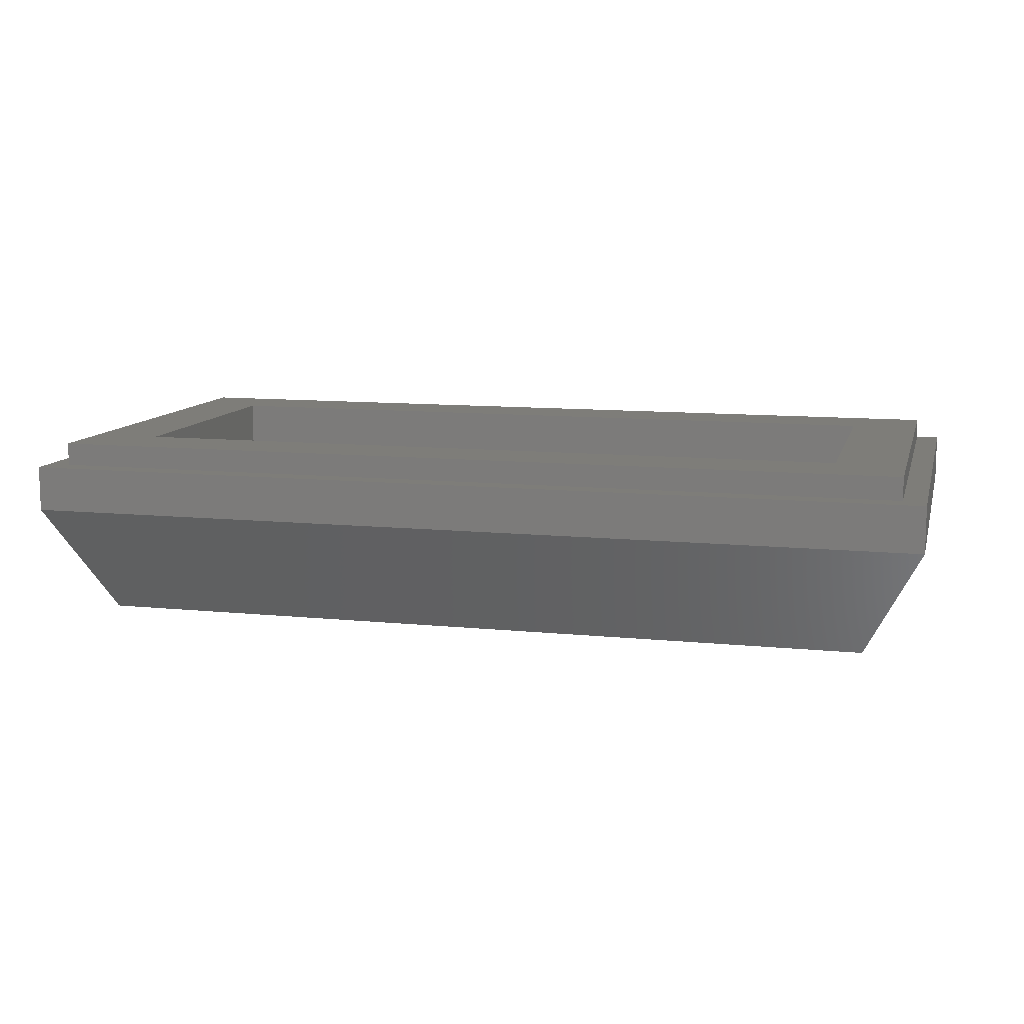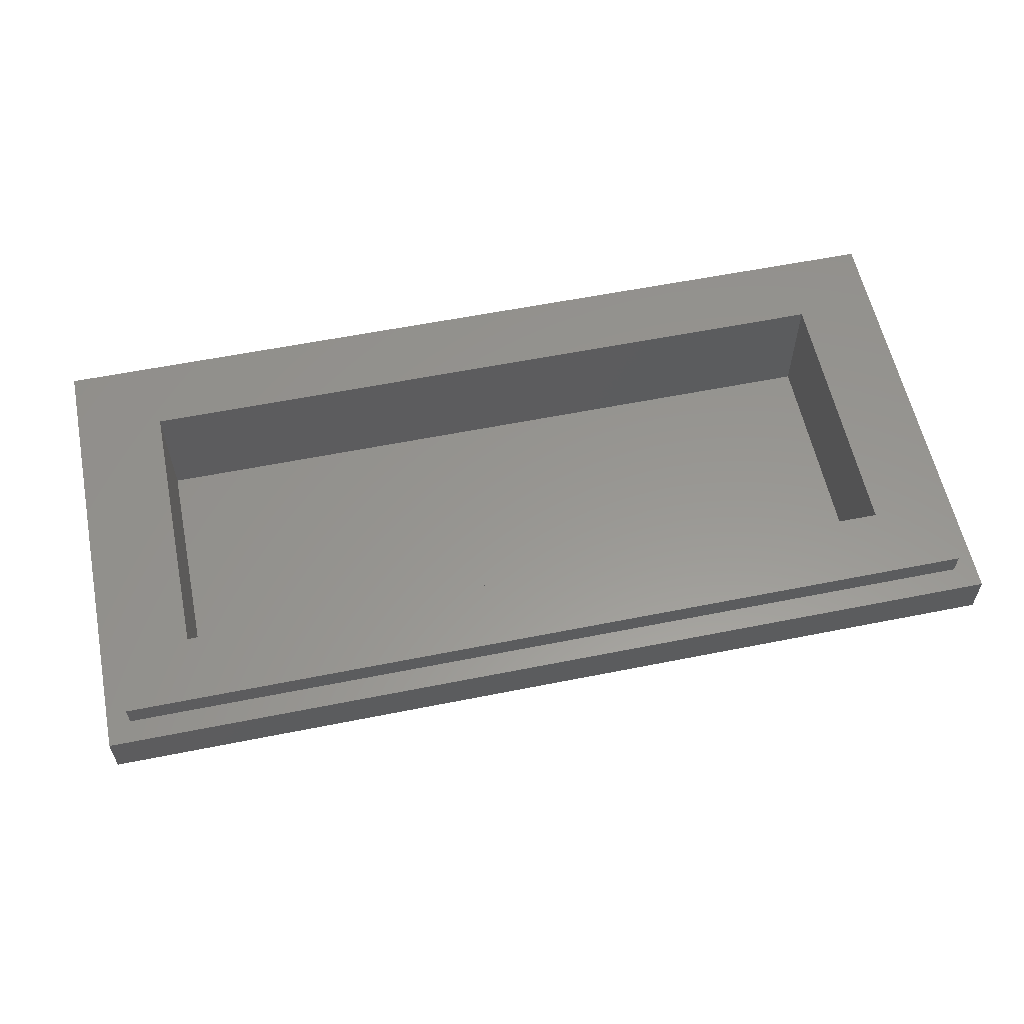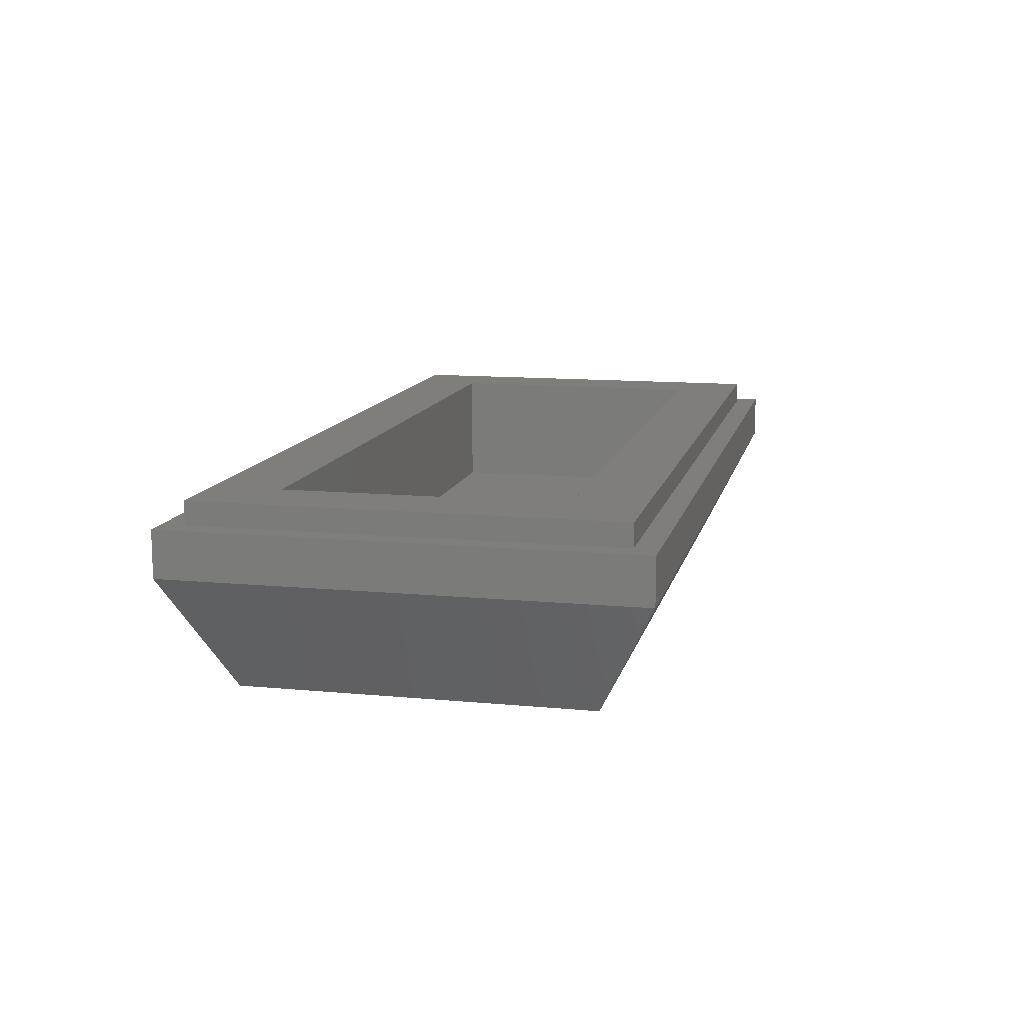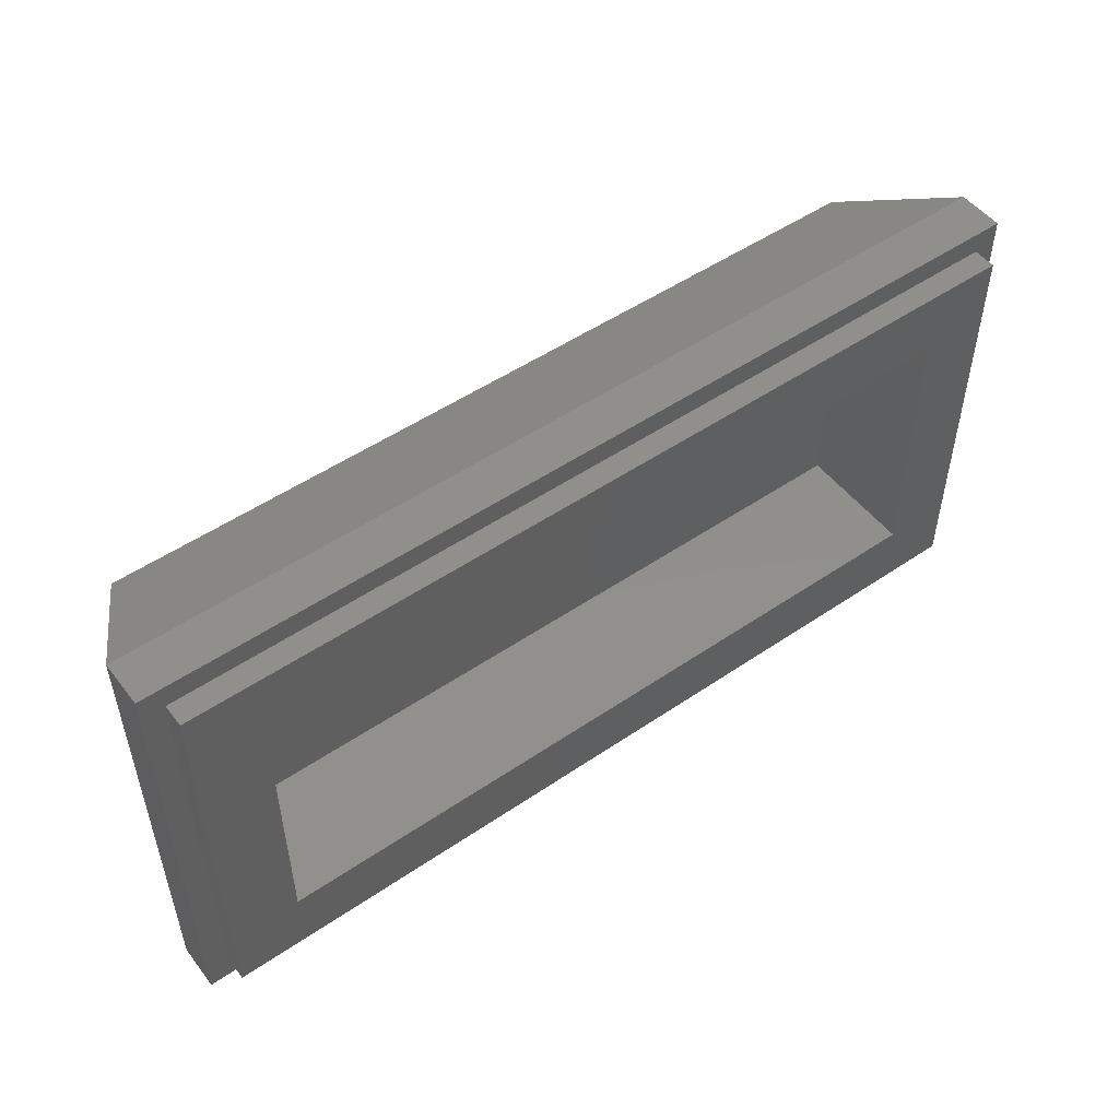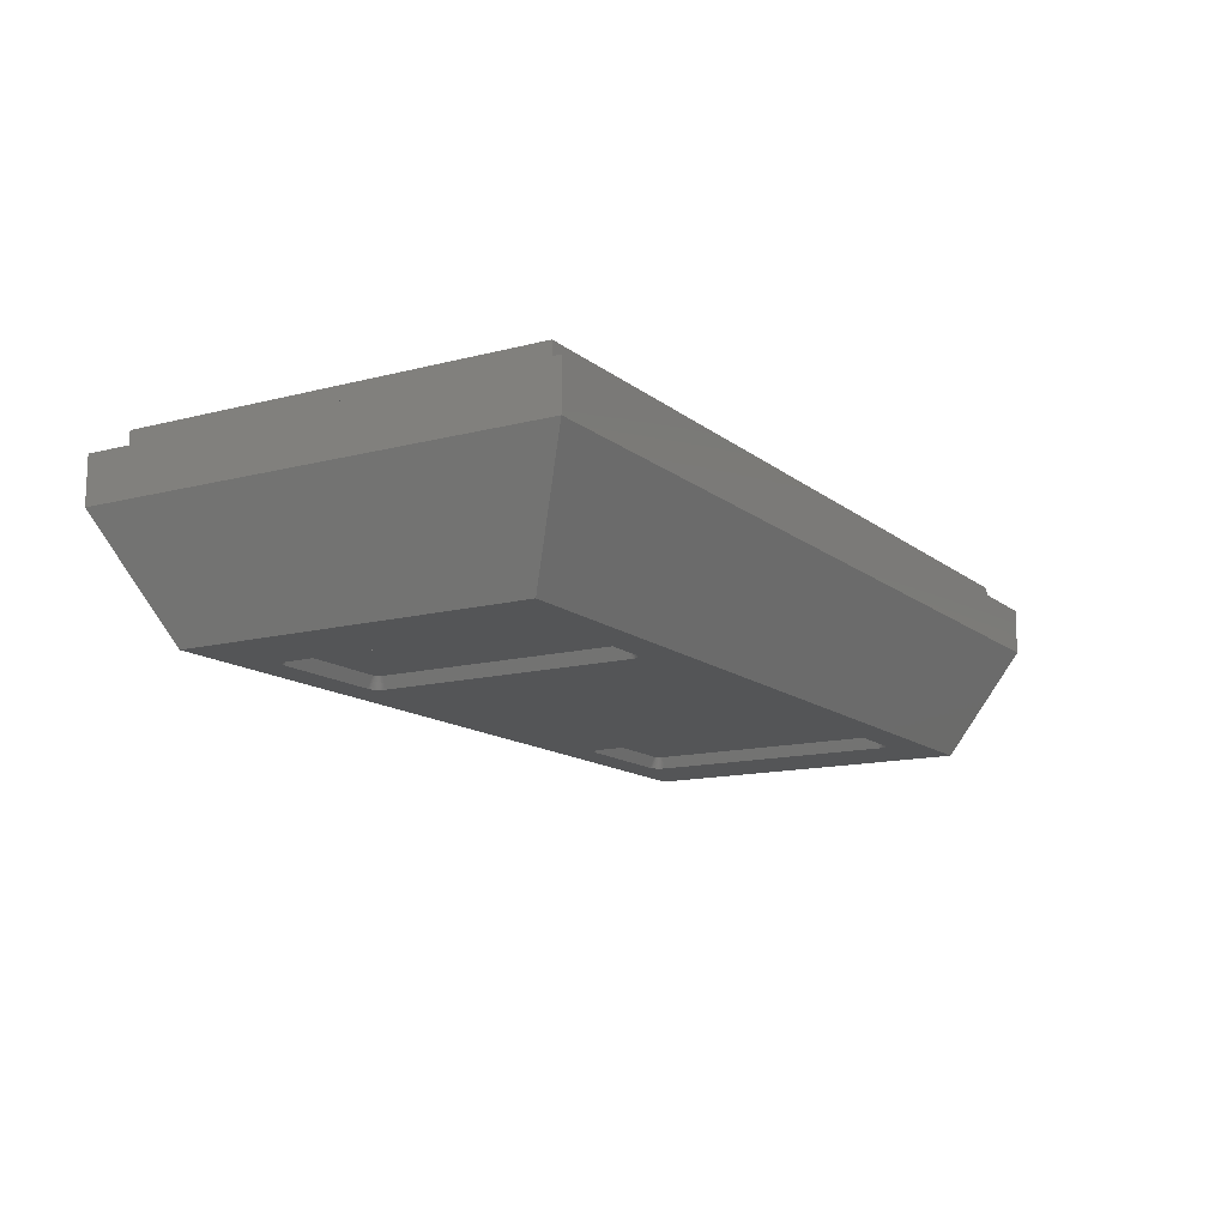
<metadata>
{"format":"stl","ext":"stl","renderer":"f3d","projection":"perspective","resolution":1024,"background":"white","views":[{"elev":10.7,"azim":-165.7,"up":"+Y"},{"elev":58.3,"azim":-11.7,"up":"+Y"},{"elev":12.1,"azim":102.8,"up":"+Y"},{"elev":51.0,"azim":143.4,"up":"+Z"},{"elev":-13.4,"azim":-59.3,"up":"+Y"}]}
</metadata>
<code>
# stl→obj: 244 verts, 484 faces
v -8 2.8 4
v -8 2 4
v 8 2 4
v 8 2.8 4
v -8 2.8 -4
v -8 2 -4
v 8 2.8 -4
v 8 2 -4
v 7 0 -3
v -7 0 -3
v 7 0 3
v -7 0 3
v 5.5 0.2 2.2
v 5.598 0 2.226
v 5.499 0.2 2.213
v 5.6 0 2.2
v 5.593 0 2.252
v 5.497 0.2 2.226
v 5.585 0 2.276
v 5.492 0.2 2.238
v 5.573 0 2.3
v 5.487 0.2 2.25
v 5.559 0 2.322
v 5.479 0.2 2.261
v 5.541 0 2.341
v 5.471 0.2 2.271
v 5.522 0 2.359
v 5.461 0.2 2.279
v 5.5 0 2.373
v 5.45 0.2 2.287
v 5.476 0 2.385
v 5.438 0.2 2.292
v 5.452 0 2.393
v 5.426 0.2 2.297
v 5.426 0 2.398
v 5.413 0.2 2.299
v 5.4 0 2.4
v 5.4 0.2 2.3
v 5.6 0 2.4
v 5.5 0.2 -2.2
v 5.499 0.2 -2.213
v 5.598 0 -2.226
v 5.6 0 -2.2
v 5.497 0.2 -2.226
v 5.593 0 -2.252
v 5.492 0.2 -2.238
v 5.585 0 -2.276
v 5.487 0.2 -2.25
v 5.573 0 -2.3
v 5.479 0.2 -2.261
v 5.559 0 -2.322
v 5.471 0.2 -2.271
v 5.541 0 -2.341
v 5.461 0.2 -2.279
v 5.522 0 -2.359
v 5.45 0.2 -2.287
v 5.5 0 -2.373
v 5.438 0.2 -2.292
v 5.476 0 -2.385
v 5.426 0.2 -2.297
v 5.452 0 -2.393
v 5.413 0.2 -2.299
v 5.426 0 -2.398
v 5.4 0.2 -2.3
v 5.4 0 -2.4
v 5.6 0 -2.4
v 3.3 0.2 2.2
v 3.301 0.2 2.213
v 3.202 0 2.226
v 3.2 0 2.2
v 3.303 0.2 2.226
v 3.207 0 2.252
v 3.308 0.2 2.238
v 3.215 0 2.276
v 3.313 0.2 2.25
v 3.227 0 2.3
v 3.321 0.2 2.261
v 3.241 0 2.322
v 3.329 0.2 2.271
v 3.259 0 2.341
v 3.339 0.2 2.279
v 3.278 0 2.359
v 3.35 0.2 2.287
v 3.3 0 2.373
v 3.362 0.2 2.292
v 3.324 0 2.385
v 3.374 0.2 2.297
v 3.348 0 2.393
v 3.387 0.2 2.299
v 3.374 0 2.398
v 3.4 0.2 2.3
v 3.4 0 2.4
v 3.2 0 2.4
v 3.3 0.2 -2.2
v 3.202 0 -2.226
v 3.301 0.2 -2.213
v 3.2 0 -2.2
v 3.207 0 -2.252
v 3.303 0.2 -2.226
v 3.215 0 -2.276
v 3.308 0.2 -2.238
v 3.227 0 -2.3
v 3.313 0.2 -2.25
v 3.241 0 -2.322
v 3.321 0.2 -2.261
v 3.259 0 -2.341
v 3.329 0.2 -2.271
v 3.278 0 -2.359
v 3.339 0.2 -2.279
v 3.3 0 -2.373
v 3.35 0.2 -2.287
v 3.324 0 -2.385
v 3.362 0.2 -2.292
v 3.348 0 -2.393
v 3.374 0.2 -2.297
v 3.374 0 -2.398
v 3.387 0.2 -2.299
v 3.4 0 -2.4
v 3.4 0.2 -2.3
v 3.2 0 -2.4
v -3.3 0.2 2.2
v -3.202 0 2.226
v -3.301 0.2 2.213
v -3.2 0 2.2
v -3.207 0 2.252
v -3.303 0.2 2.226
v -3.215 0 2.276
v -3.308 0.2 2.238
v -3.227 0 2.3
v -3.313 0.2 2.25
v -3.241 0 2.322
v -3.321 0.2 2.261
v -3.259 0 2.341
v -3.329 0.2 2.271
v -3.278 0 2.359
v -3.339 0.2 2.279
v -3.3 0 2.373
v -3.35 0.2 2.287
v -3.324 0 2.385
v -3.362 0.2 2.292
v -3.348 0 2.393
v -3.374 0.2 2.297
v -3.374 0 2.398
v -3.387 0.2 2.299
v -3.4 0 2.4
v -3.4 0.2 2.3
v -3.2 0 2.4
v -3.3 0.2 -2.2
v -3.301 0.2 -2.213
v -3.202 0 -2.226
v -3.2 0 -2.2
v -3.303 0.2 -2.226
v -3.207 0 -2.252
v -3.308 0.2 -2.238
v -3.215 0 -2.276
v -3.313 0.2 -2.25
v -3.227 0 -2.3
v -3.321 0.2 -2.261
v -3.241 0 -2.322
v -3.329 0.2 -2.271
v -3.259 0 -2.341
v -3.339 0.2 -2.279
v -3.278 0 -2.359
v -3.35 0.2 -2.287
v -3.3 0 -2.373
v -3.362 0.2 -2.292
v -3.324 0 -2.385
v -3.374 0.2 -2.297
v -3.348 0 -2.393
v -3.387 0.2 -2.299
v -3.374 0 -2.398
v -3.4 0.2 -2.3
v -3.4 0 -2.4
v -3.2 0 -2.4
v -5.5 0.2 2.2
v -5.499 0.2 2.213
v -5.598 0 2.226
v -5.6 0 2.2
v -5.497 0.2 2.226
v -5.593 0 2.252
v -5.492 0.2 2.238
v -5.585 0 2.276
v -5.487 0.2 2.25
v -5.573 0 2.3
v -5.479 0.2 2.261
v -5.559 0 2.322
v -5.471 0.2 2.271
v -5.541 0 2.341
v -5.461 0.2 2.279
v -5.522 0 2.359
v -5.45 0.2 2.287
v -5.5 0 2.373
v -5.438 0.2 2.292
v -5.476 0 2.385
v -5.426 0.2 2.297
v -5.452 0 2.393
v -5.413 0.2 2.299
v -5.426 0 2.398
v -5.4 0.2 2.3
v -5.4 0 2.4
v -5.6 0 2.4
v -5.5 0.2 -2.2
v -5.598 0 -2.226
v -5.499 0.2 -2.213
v -5.6 0 -2.2
v -5.593 0 -2.252
v -5.497 0.2 -2.226
v -5.585 0 -2.276
v -5.492 0.2 -2.238
v -5.573 0 -2.3
v -5.487 0.2 -2.25
v -5.559 0 -2.322
v -5.479 0.2 -2.261
v -5.541 0 -2.341
v -5.471 0.2 -2.271
v -5.522 0 -2.359
v -5.461 0.2 -2.279
v -5.5 0 -2.373
v -5.45 0.2 -2.287
v -5.476 0 -2.385
v -5.438 0.2 -2.292
v -5.452 0 -2.393
v -5.426 0.2 -2.297
v -5.426 0 -2.398
v -5.413 0.2 -2.299
v -5.4 0 -2.4
v -5.4 0.2 -2.3
v -5.6 0 -2.4
v -7.6 2.8 3.6
v -7.6 2.8 -3.6
v 7.6 2.8 3.6
v 7.6 2.8 -3.6
v -7.6 3.2 3.6
v 7.6 3.2 3.6
v -7.6 3.2 -3.6
v 7.6 3.2 -3.6
v -6.4 3.2 -2.4
v 6.4 3.2 -2.4
v 6.4 3.2 2.4
v -6.4 3.2 2.4
v -6.4 1.1 2.4
v 6.4 1.1 2.4
v 6.4 1.1 -2.4
v -6.4 1.1 -2.4
f 1 2 3
f 3 4 1
f 5 6 2
f 2 1 5
f 7 8 6
f 6 5 7
f 4 3 8
f 8 7 4
f 8 9 10
f 10 6 8
f 3 11 9
f 9 8 3
f 6 10 12
f 12 2 6
f 2 12 11
f 11 3 2
f 13 14 15
f 14 13 16
f 15 17 18
f 17 15 14
f 18 19 20
f 19 18 17
f 20 21 22
f 21 20 19
f 22 23 24
f 23 22 21
f 24 25 26
f 25 24 23
f 26 27 28
f 27 26 25
f 28 29 30
f 29 28 27
f 30 31 32
f 31 30 29
f 32 33 34
f 33 32 31
f 34 35 36
f 35 34 33
f 36 37 38
f 37 36 35
f 38 13 15
f 15 36 38
f 36 15 18
f 18 34 36
f 34 18 20
f 20 32 34
f 32 20 22
f 22 30 32
f 30 22 24
f 24 28 30
f 28 24 26
f 14 16 39
f 17 14 39
f 19 17 39
f 21 19 39
f 23 21 39
f 25 23 39
f 27 25 39
f 29 27 39
f 31 29 39
f 33 31 39
f 35 33 39
f 37 35 39
f 40 41 42
f 42 43 40
f 41 44 45
f 45 42 41
f 44 46 47
f 47 45 44
f 46 48 49
f 49 47 46
f 48 50 51
f 51 49 48
f 50 52 53
f 53 51 50
f 52 54 55
f 55 53 52
f 54 56 57
f 57 55 54
f 56 58 59
f 59 57 56
f 58 60 61
f 61 59 58
f 60 62 63
f 63 61 60
f 62 64 65
f 65 63 62
f 64 41 40
f 41 64 62
f 62 44 41
f 44 62 60
f 60 46 44
f 46 60 58
f 58 48 46
f 48 58 56
f 56 50 48
f 50 56 54
f 54 52 50
f 42 66 43
f 45 66 42
f 47 66 45
f 49 66 47
f 51 66 49
f 53 66 51
f 55 66 53
f 57 66 55
f 59 66 57
f 61 66 59
f 63 66 61
f 65 66 63
f 67 68 69
f 69 70 67
f 68 71 72
f 72 69 68
f 71 73 74
f 74 72 71
f 73 75 76
f 76 74 73
f 75 77 78
f 78 76 75
f 77 79 80
f 80 78 77
f 79 81 82
f 82 80 79
f 81 83 84
f 84 82 81
f 83 85 86
f 86 84 83
f 85 87 88
f 88 86 85
f 87 89 90
f 90 88 87
f 89 91 92
f 92 90 89
f 91 68 67
f 68 91 89
f 89 71 68
f 71 89 87
f 87 73 71
f 73 87 85
f 85 75 73
f 75 85 83
f 83 77 75
f 77 83 81
f 81 79 77
f 69 93 70
f 72 93 69
f 74 93 72
f 76 93 74
f 78 93 76
f 80 93 78
f 82 93 80
f 84 93 82
f 86 93 84
f 88 93 86
f 90 93 88
f 92 93 90
f 94 95 96
f 95 94 97
f 96 98 99
f 98 96 95
f 99 100 101
f 100 99 98
f 101 102 103
f 102 101 100
f 103 104 105
f 104 103 102
f 105 106 107
f 106 105 104
f 107 108 109
f 108 107 106
f 109 110 111
f 110 109 108
f 111 112 113
f 112 111 110
f 113 114 115
f 114 113 112
f 115 116 117
f 116 115 114
f 117 118 119
f 118 117 116
f 119 94 96
f 96 117 119
f 117 96 99
f 99 115 117
f 115 99 101
f 101 113 115
f 113 101 103
f 103 111 113
f 111 103 105
f 105 109 111
f 109 105 107
f 95 97 120
f 98 95 120
f 100 98 120
f 102 100 120
f 104 102 120
f 106 104 120
f 108 106 120
f 110 108 120
f 112 110 120
f 114 112 120
f 116 114 120
f 118 116 120
f 65 64 119
f 119 118 65
f 40 43 16
f 16 13 40
f 94 70 97
f 70 94 67
f 37 91 38
f 91 37 92
f 38 91 67
f 67 13 38
f 40 13 67
f 67 94 40
f 40 94 119
f 119 64 40
f 121 122 123
f 122 121 124
f 123 125 126
f 125 123 122
f 126 127 128
f 127 126 125
f 128 129 130
f 129 128 127
f 130 131 132
f 131 130 129
f 132 133 134
f 133 132 131
f 134 135 136
f 135 134 133
f 136 137 138
f 137 136 135
f 138 139 140
f 139 138 137
f 140 141 142
f 141 140 139
f 142 143 144
f 143 142 141
f 144 145 146
f 145 144 143
f 146 121 123
f 123 144 146
f 144 123 126
f 126 142 144
f 142 126 128
f 128 140 142
f 140 128 130
f 130 138 140
f 138 130 132
f 132 136 138
f 136 132 134
f 122 124 147
f 125 122 147
f 127 125 147
f 129 127 147
f 131 129 147
f 133 131 147
f 135 133 147
f 137 135 147
f 139 137 147
f 141 139 147
f 143 141 147
f 145 143 147
f 148 149 150
f 150 151 148
f 149 152 153
f 153 150 149
f 152 154 155
f 155 153 152
f 154 156 157
f 157 155 154
f 156 158 159
f 159 157 156
f 158 160 161
f 161 159 158
f 160 162 163
f 163 161 160
f 162 164 165
f 165 163 162
f 164 166 167
f 167 165 164
f 166 168 169
f 169 167 166
f 168 170 171
f 171 169 168
f 170 172 173
f 173 171 170
f 172 149 148
f 149 172 170
f 170 152 149
f 152 170 168
f 168 154 152
f 154 168 166
f 166 156 154
f 156 166 164
f 164 158 156
f 158 164 162
f 162 160 158
f 150 174 151
f 153 174 150
f 155 174 153
f 157 174 155
f 159 174 157
f 161 174 159
f 163 174 161
f 165 174 163
f 167 174 165
f 169 174 167
f 171 174 169
f 173 174 171
f 175 176 177
f 177 178 175
f 176 179 180
f 180 177 176
f 179 181 182
f 182 180 179
f 181 183 184
f 184 182 181
f 183 185 186
f 186 184 183
f 185 187 188
f 188 186 185
f 187 189 190
f 190 188 187
f 189 191 192
f 192 190 189
f 191 193 194
f 194 192 191
f 193 195 196
f 196 194 193
f 195 197 198
f 198 196 195
f 197 199 200
f 200 198 197
f 199 176 175
f 176 199 197
f 197 179 176
f 179 197 195
f 195 181 179
f 181 195 193
f 193 183 181
f 183 193 191
f 191 185 183
f 185 191 189
f 189 187 185
f 177 201 178
f 180 201 177
f 182 201 180
f 184 201 182
f 186 201 184
f 188 201 186
f 190 201 188
f 192 201 190
f 194 201 192
f 196 201 194
f 198 201 196
f 200 201 198
f 202 203 204
f 203 202 205
f 204 206 207
f 206 204 203
f 207 208 209
f 208 207 206
f 209 210 211
f 210 209 208
f 211 212 213
f 212 211 210
f 213 214 215
f 214 213 212
f 215 216 217
f 216 215 214
f 217 218 219
f 218 217 216
f 219 220 221
f 220 219 218
f 221 222 223
f 222 221 220
f 223 224 225
f 224 223 222
f 225 226 227
f 226 225 224
f 227 202 204
f 204 225 227
f 225 204 207
f 207 223 225
f 223 207 209
f 209 221 223
f 221 209 211
f 211 219 221
f 219 211 213
f 213 217 219
f 217 213 215
f 203 205 228
f 206 203 228
f 208 206 228
f 210 208 228
f 212 210 228
f 214 212 228
f 216 214 228
f 218 216 228
f 220 218 228
f 222 220 228
f 224 222 228
f 226 224 228
f 173 172 227
f 227 226 173
f 148 151 124
f 124 121 148
f 202 178 205
f 178 202 175
f 145 199 146
f 199 145 200
f 146 199 175
f 175 121 146
f 148 121 175
f 175 202 148
f 148 202 227
f 227 172 148
f 201 12 178
f 11 39 16
f 66 9 43
f 9 66 65
f 9 65 118
f 9 118 120
f 11 16 43
f 43 9 11
f 39 11 37
f 37 11 92
f 92 11 93
f 10 228 205
f 228 10 226
f 226 10 173
f 173 10 174
f 205 178 12
f 12 10 205
f 12 201 200
f 12 200 145
f 12 145 147
f 12 147 93
f 93 11 12
f 120 174 10
f 10 9 120
f 151 174 120
f 120 97 151
f 93 147 124
f 124 70 93
f 124 151 97
f 97 70 124
f 1 229 230
f 230 5 1
f 4 231 229
f 229 1 4
f 5 230 232
f 232 7 5
f 7 232 231
f 231 4 7
f 233 229 231
f 231 234 233
f 235 230 229
f 229 233 235
f 236 232 230
f 230 235 236
f 234 231 232
f 232 236 234
f 235 237 238
f 238 236 235
f 236 238 239
f 239 234 236
f 233 240 237
f 237 235 233
f 234 239 240
f 240 233 234
f 241 242 243
f 243 244 241
f 241 240 239
f 239 242 241
f 244 237 240
f 240 241 244
f 243 238 237
f 237 244 243
f 242 239 238
f 238 243 242

</code>
